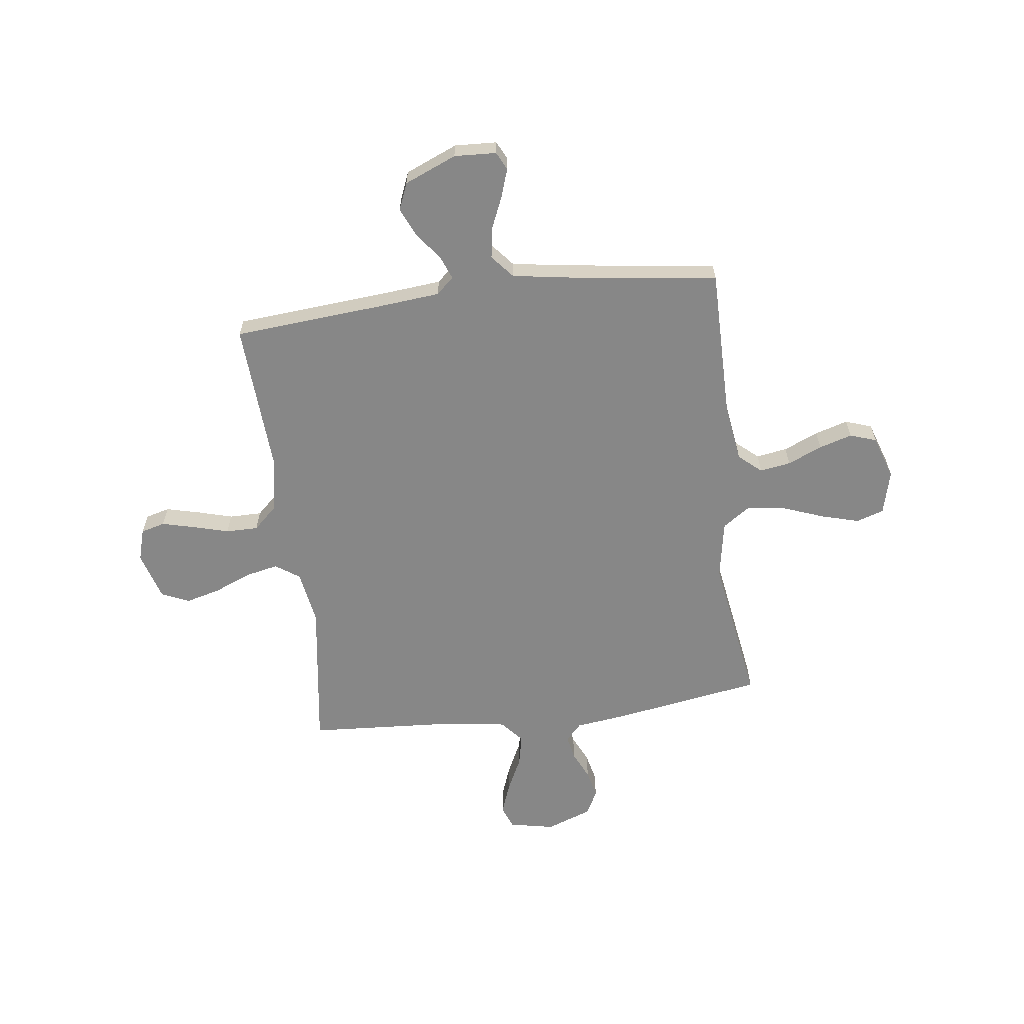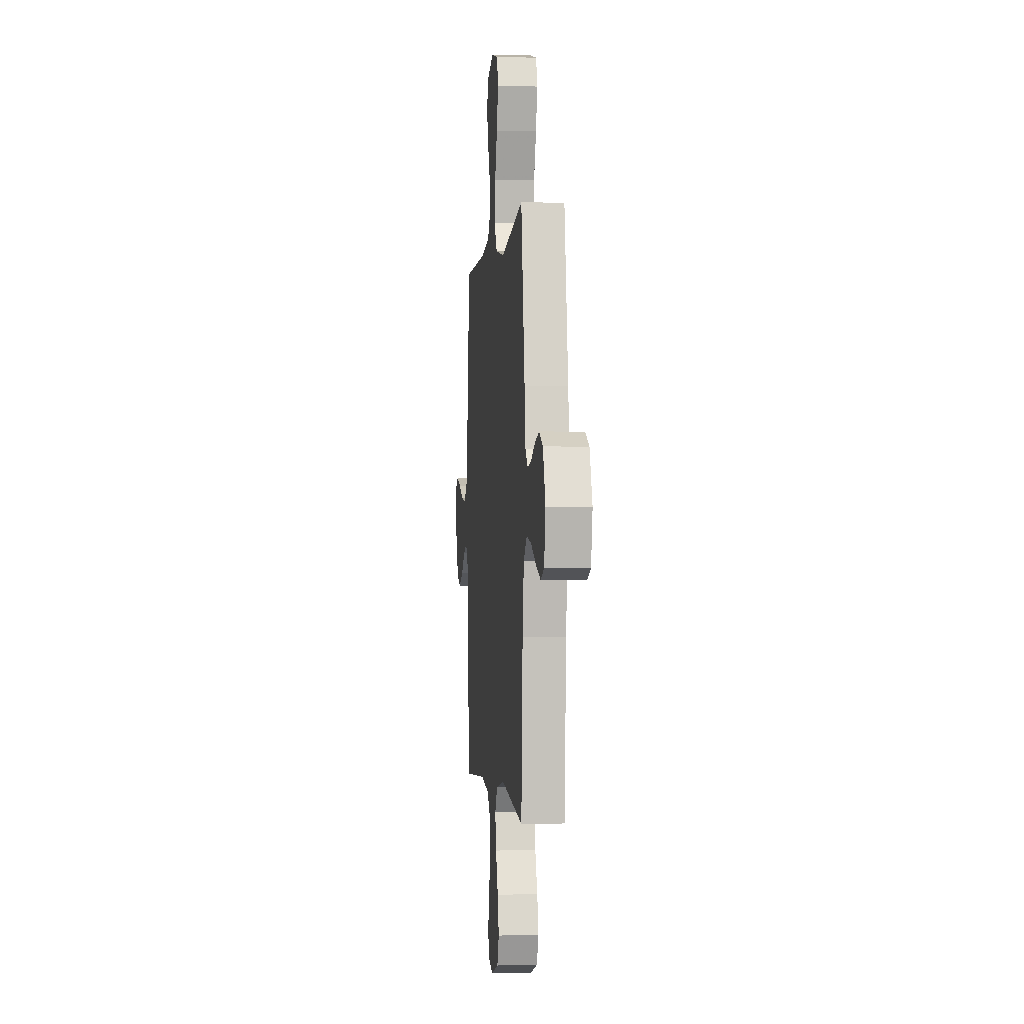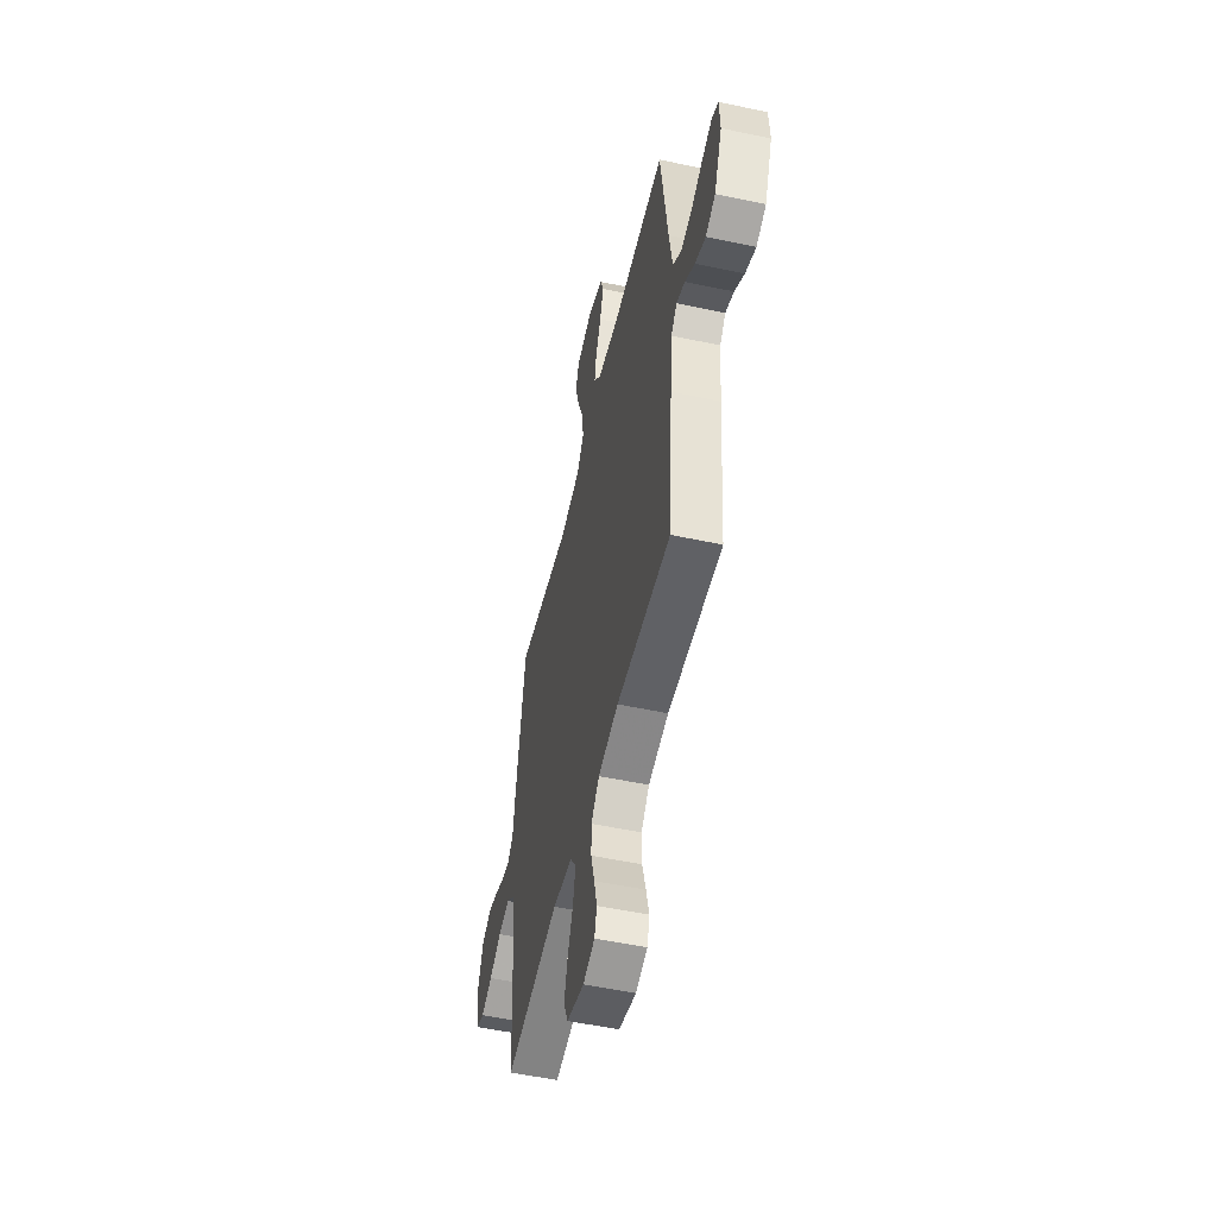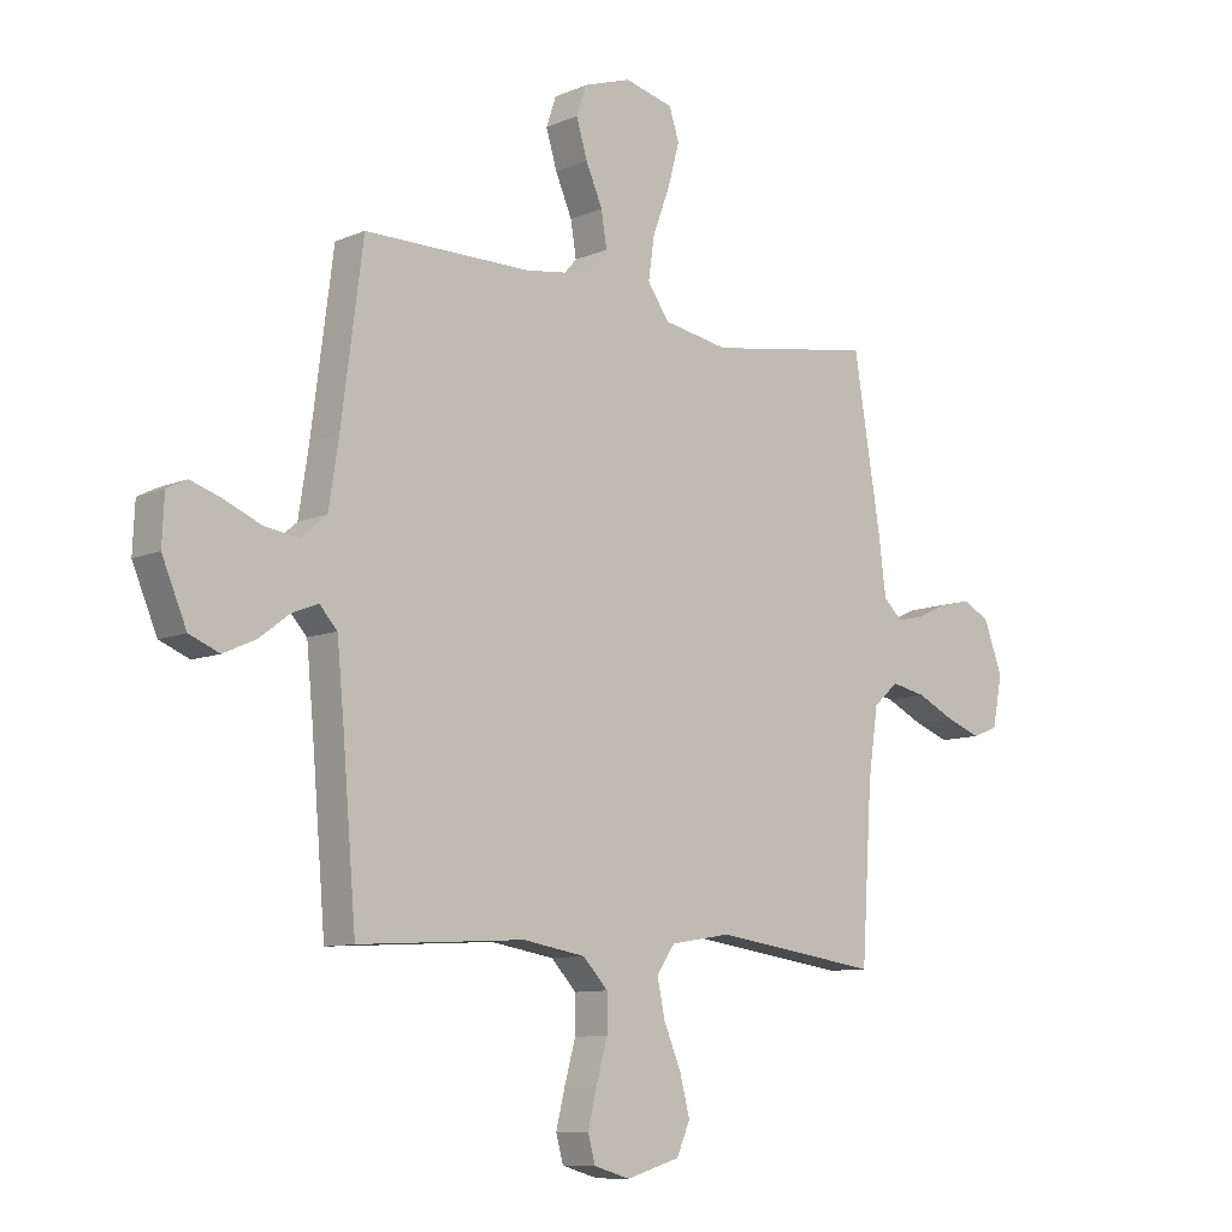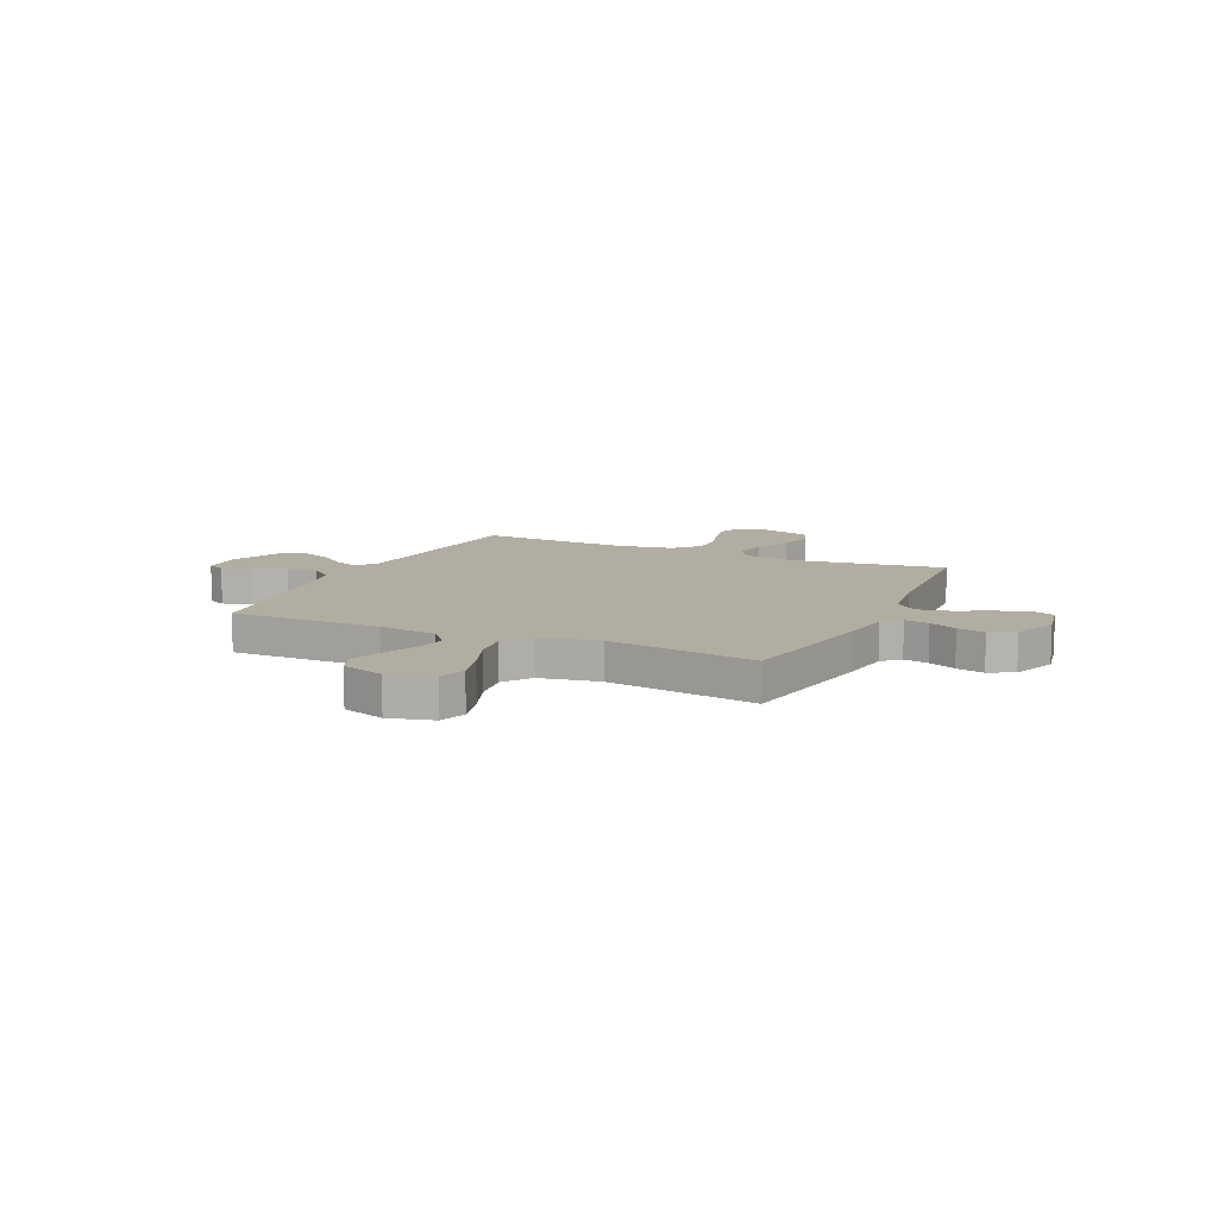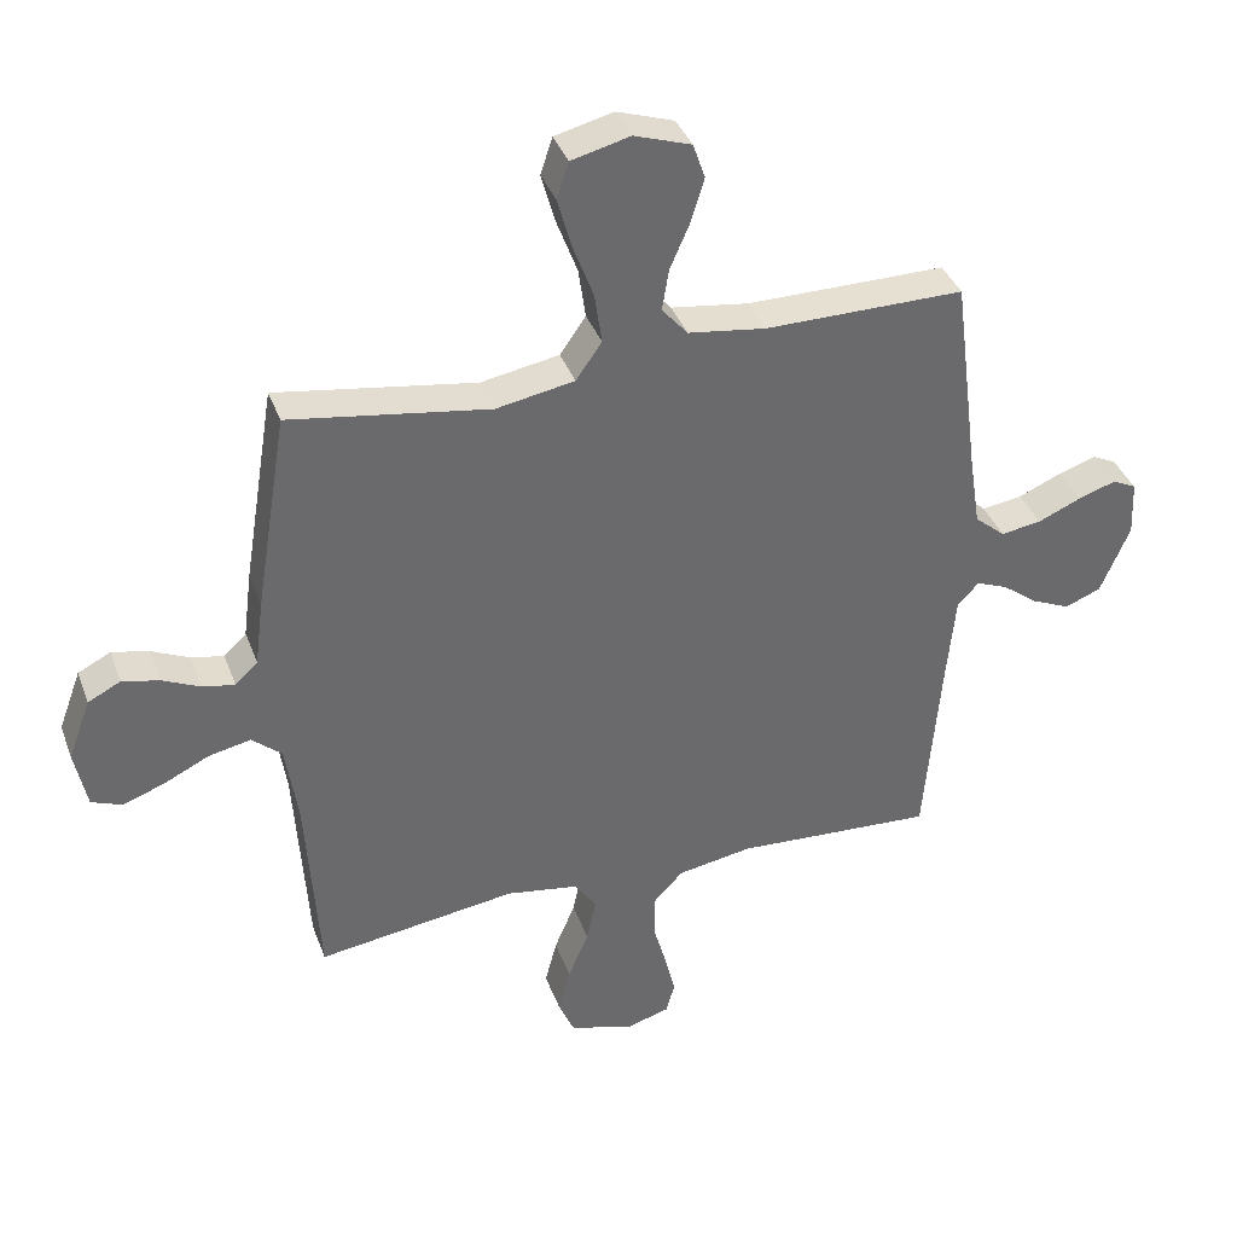
<metadata>
{"format":"obj","ext":"obj","renderer":"f3d","projection":"perspective","resolution":1024,"background":"white","views":[{"elev":-62.4,"azim":-82.8,"up":"+Y"},{"elev":-1.3,"azim":84.2,"up":"+Z"},{"elev":-53.1,"azim":-102.9,"up":"+Z"},{"elev":-9.5,"azim":-42.0,"up":"+Z"},{"elev":10.4,"azim":24.7,"up":"+Y"},{"elev":37.8,"azim":160.9,"up":"+Z"}]}
</metadata>
<code>
v 0.5 0.07 -0.5
v 0.2 0.07 -0.458
v 0.091 0.07 -0.476
v 0.058 0.07 -0.524
v 0.072 0.07 -0.59
v 0.103 0.07 -0.664
v 0.121 0.07 -0.733
v 0.097 0.07 -0.789
v 0 0.07 -0.818
v -0.065 0.07 -0.799
v -0.078 0.07 -0.751
v -0.062 0.07 -0.686
v -0.042 0.07 -0.614
v -0.042 0.07 -0.549
v -0.087 0.07 -0.501
v -0.2 0.07 -0.482
v -0.5 0.07 -0.5
v -0.525 0.07 -0.2
v -0.537 0.07 -0.075
v -0.569 0.07 -0.04
v -0.616 0.07 -0.059
v -0.67 0.07 -0.1
v -0.728 0.07 -0.126
v -0.782 0.07 -0.104
v -0.826 0.07 0
v -0.822 0.07 0.084
v -0.786 0.07 0.102
v -0.729 0.07 0.083
v -0.664 0.07 0.055
v -0.603 0.07 0.046
v -0.557 0.07 0.085
v -0.539 0.07 0.2
v -0.5 0.07 0.5
v -0.2 0.07 0.5
v -0.083 0.07 0.517
v -0.044 0.07 0.562
v -0.054 0.07 0.624
v -0.084 0.07 0.693
v -0.104 0.07 0.759
v -0.086 0.07 0.812
v 0 0.07 0.841
v 0.088 0.07 0.819
v 0.106 0.07 0.764
v 0.085 0.07 0.688
v 0.054 0.07 0.605
v 0.043 0.07 0.529
v 0.082 0.07 0.473
v 0.2 0.07 0.452
v 0.5 0.07 0.5
v 0.549 0.07 0.2
v 0.562 0.07 0.099
v 0.596 0.07 0.067
v 0.645 0.07 0.077
v 0.701 0.07 0.103
v 0.757 0.07 0.116
v 0.806 0.07 0.091
v 0.84 0.07 0
v 0.822 0.07 -0.09
v 0.776 0.07 -0.108
v 0.713 0.07 -0.085
v 0.645 0.07 -0.052
v 0.582 0.07 -0.039
v 0.537 0.07 -0.078
v 0.519 0.07 -0.2
v 0.5 0 -0.5
v 0.2 0 -0.458
v 0.091 0 -0.476
v 0.058 0 -0.524
v 0.072 0 -0.59
v 0.103 0 -0.664
v 0.121 0 -0.733
v 0.097 0 -0.789
v 0 0 -0.818
v -0.065 0 -0.799
v -0.078 0 -0.751
v -0.062 0 -0.686
v -0.042 0 -0.614
v -0.042 0 -0.549
v -0.087 0 -0.501
v -0.2 0 -0.482
v -0.5 0 -0.5
v -0.525 0 -0.2
v -0.537 0 -0.075
v -0.569 0 -0.04
v -0.616 0 -0.059
v -0.67 0 -0.1
v -0.728 0 -0.126
v -0.782 0 -0.104
v -0.826 0 0
v -0.822 0 0.084
v -0.786 0 0.102
v -0.729 0 0.083
v -0.664 0 0.055
v -0.603 0 0.046
v -0.557 0 0.085
v -0.539 0 0.2
v -0.5 0 0.5
v -0.2 0 0.5
v -0.083 0 0.517
v -0.044 0 0.562
v -0.054 0 0.624
v -0.084 0 0.693
v -0.104 0 0.759
v -0.086 0 0.812
v 0 0 0.841
v 0.088 0 0.819
v 0.106 0 0.764
v 0.085 0 0.688
v 0.054 0 0.605
v 0.043 0 0.529
v 0.082 0 0.473
v 0.2 0 0.452
v 0.5 0 0.5
v 0.549 0 0.2
v 0.562 0 0.099
v 0.596 0 0.067
v 0.645 0 0.077
v 0.701 0 0.103
v 0.757 0 0.116
v 0.806 0 0.091
v 0.84 0 0
v 0.822 0 -0.09
v 0.776 0 -0.108
v 0.713 0 -0.085
v 0.645 0 -0.052
v 0.582 0 -0.039
v 0.537 0 -0.078
v 0.519 0 -0.2
f 59 60 61
f 58 59 61
f 57 58 61
f 56 57 61
f 55 56 61
f 54 55 61
f 53 54 61
f 52 53 61 62
f 51 52 62 63
f 51 63 64
f 50 51 64
f 49 50 64
f 48 49 64
f 43 44 45
f 42 43 45
f 41 42 45
f 40 41 45
f 39 40 45
f 38 39 45
f 37 38 45
f 36 37 45 46
f 35 36 46 47
f 32 33 34
f 34 35 47
f 32 34 47
f 31 32 47
f 27 28 29
f 26 27 29
f 25 26 29
f 24 25 29
f 23 24 29
f 22 23 29
f 21 22 29
f 20 21 29 30
f 64 1 2
f 48 64 2
f 47 48 2
f 31 47 2
f 30 31 2
f 20 30 2
f 19 20 2
f 11 12 13
f 10 11 13
f 9 10 13
f 8 9 13
f 7 8 13
f 6 7 13
f 5 6 13
f 4 5 13 14
f 3 4 14 15
f 3 15 16
f 2 3 16
f 19 2 16
f 18 19 16
f 16 17 18
f 125 124 123
f 125 123 122
f 125 122 121
f 125 121 120
f 125 120 119
f 125 119 118
f 125 118 117
f 126 125 117 116
f 127 126 116 115
f 128 127 115
f 128 115 114
f 128 114 113
f 128 113 112
f 109 108 107
f 109 107 106
f 109 106 105
f 109 105 104
f 109 104 103
f 109 103 102
f 109 102 101
f 110 109 101 100
f 111 110 100 99
f 98 97 96
f 111 99 98
f 111 98 96
f 111 96 95
f 93 92 91
f 93 91 90
f 93 90 89
f 93 89 88
f 93 88 87
f 93 87 86
f 93 86 85
f 94 93 85 84
f 66 65 128
f 66 128 112
f 66 112 111
f 66 111 95
f 66 95 94
f 66 94 84
f 66 84 83
f 77 76 75
f 77 75 74
f 77 74 73
f 77 73 72
f 77 72 71
f 77 71 70
f 77 70 69
f 78 77 69 68
f 79 78 68 67
f 80 79 67
f 80 67 66
f 80 66 83
f 80 83 82
f 82 81 80
f 1 65 66 2
f 2 66 67 3
f 3 67 68 4
f 4 68 69 5
f 5 69 70 6
f 6 70 71 7
f 7 71 72 8
f 8 72 73 9
f 9 73 74 10
f 10 74 75 11
f 11 75 76 12
f 12 76 77 13
f 13 77 78 14
f 14 78 79 15
f 15 79 80 16
f 16 80 81 17
f 17 81 82 18
f 18 82 83 19
f 19 83 84 20
f 20 84 85 21
f 21 85 86 22
f 22 86 87 23
f 23 87 88 24
f 24 88 89 25
f 25 89 90 26
f 26 90 91 27
f 27 91 92 28
f 28 92 93 29
f 29 93 94 30
f 30 94 95 31
f 31 95 96 32
f 32 96 97 33
f 33 97 98 34
f 34 98 99 35
f 35 99 100 36
f 36 100 101 37
f 37 101 102 38
f 38 102 103 39
f 39 103 104 40
f 40 104 105 41
f 41 105 106 42
f 42 106 107 43
f 43 107 108 44
f 44 108 109 45
f 45 109 110 46
f 46 110 111 47
f 47 111 112 48
f 48 112 113 49
f 49 113 114 50
f 50 114 115 51
f 51 115 116 52
f 52 116 117 53
f 53 117 118 54
f 54 118 119 55
f 55 119 120 56
f 56 120 121 57
f 57 121 122 58
f 58 122 123 59
f 59 123 124 60
f 60 124 125 61
f 61 125 126 62
f 62 126 127 63
f 63 127 128 64
f 64 128 65 1

</code>
